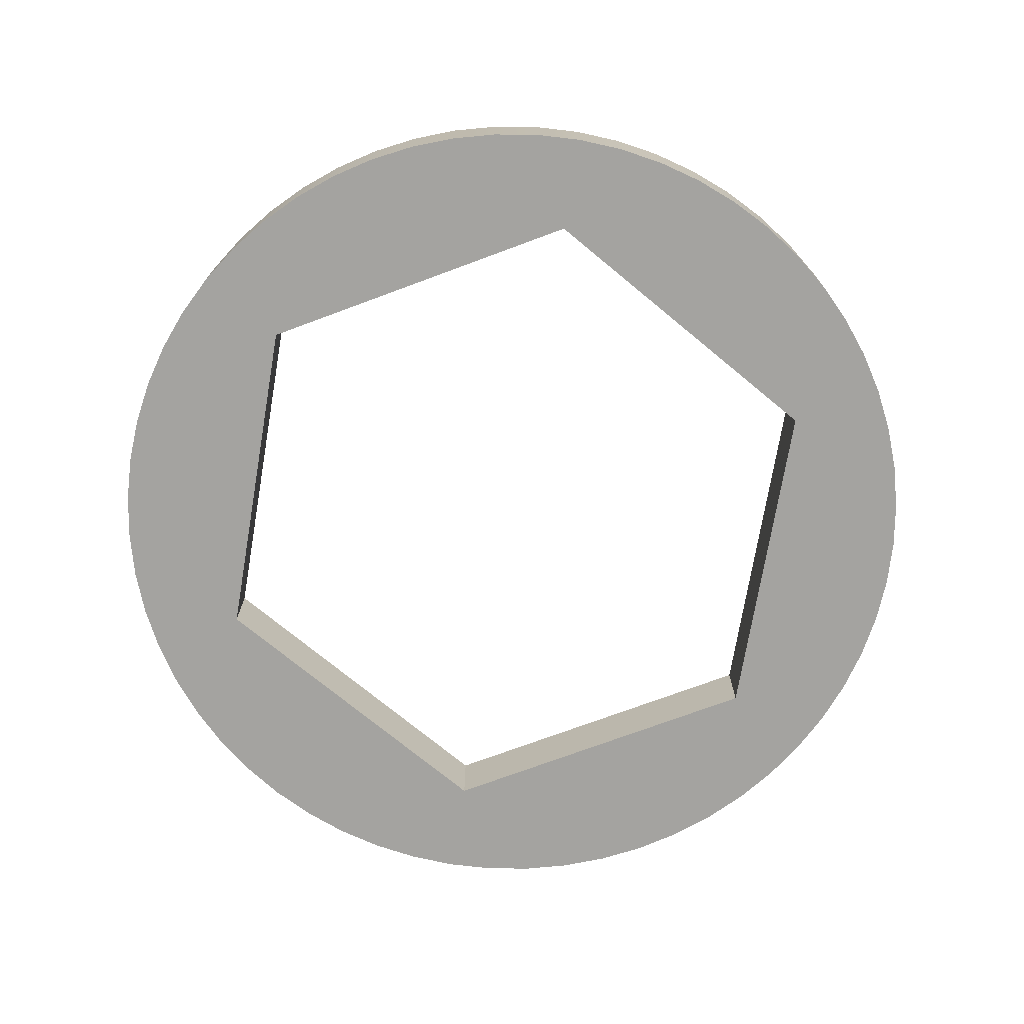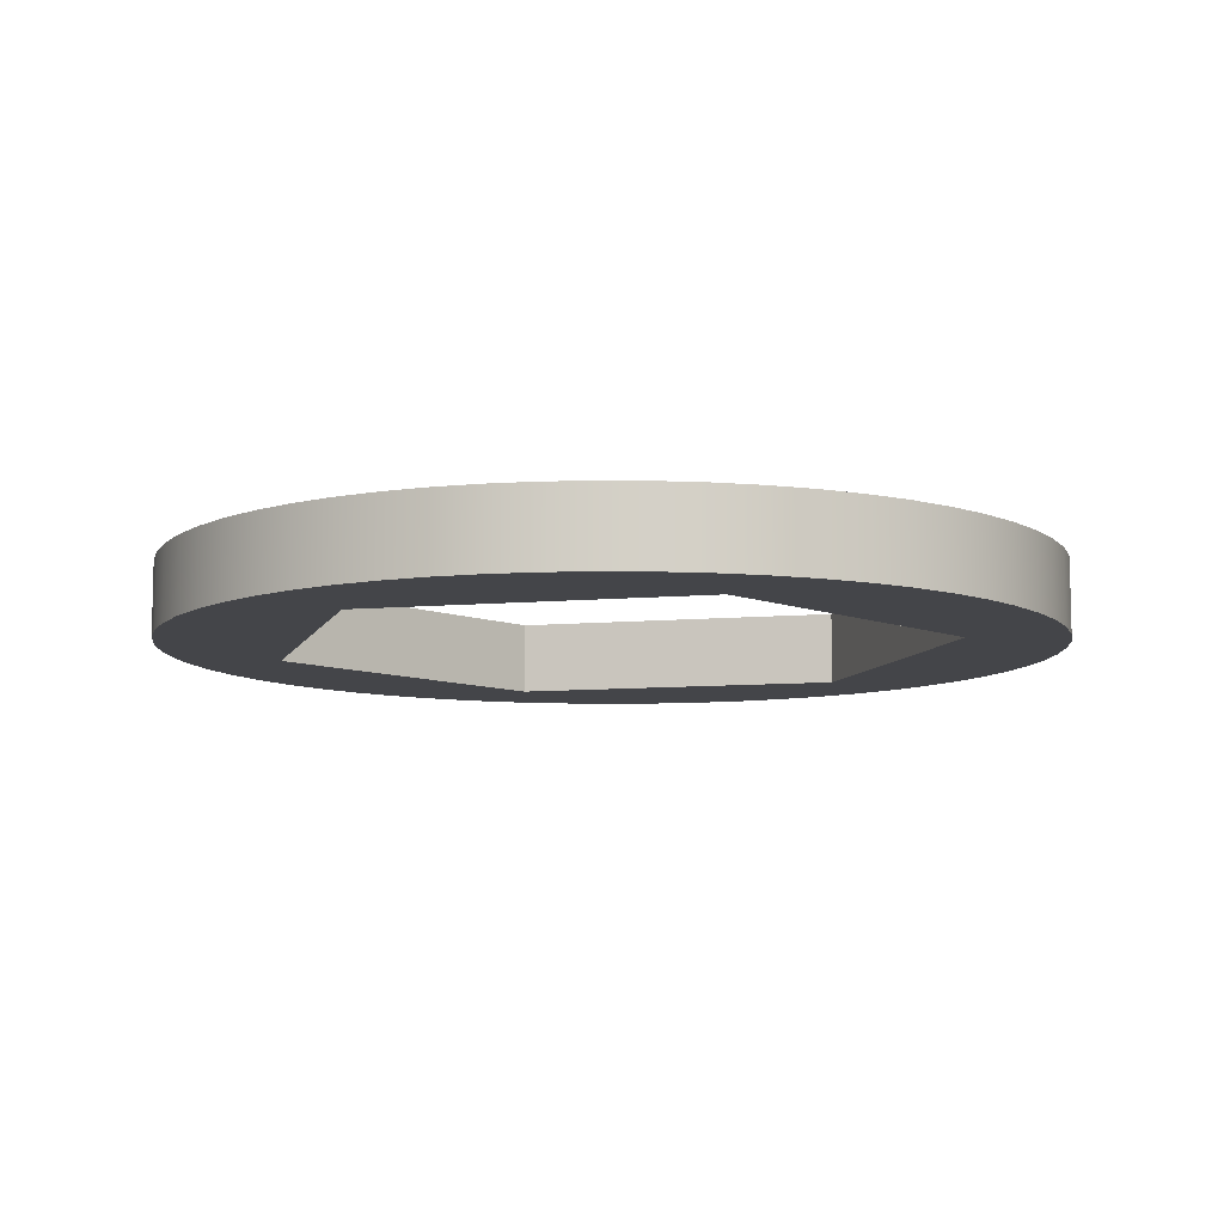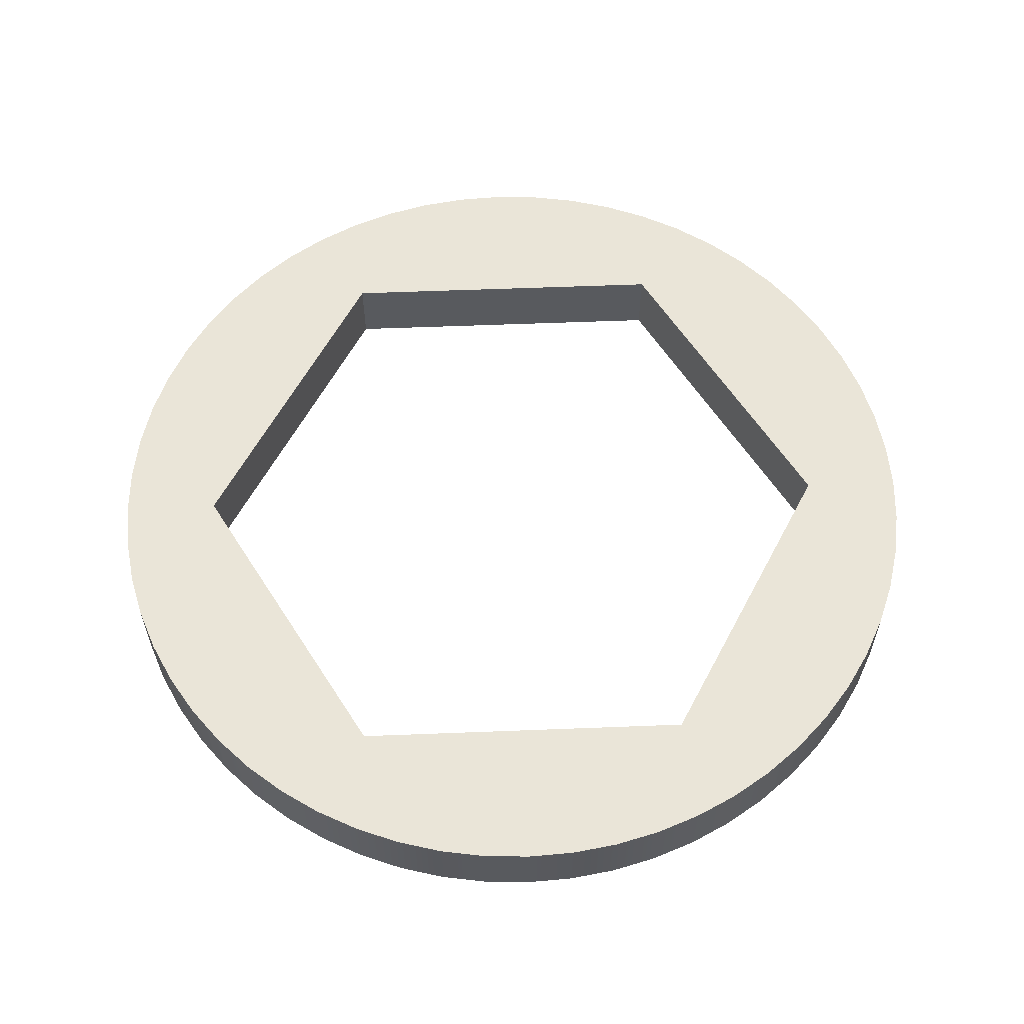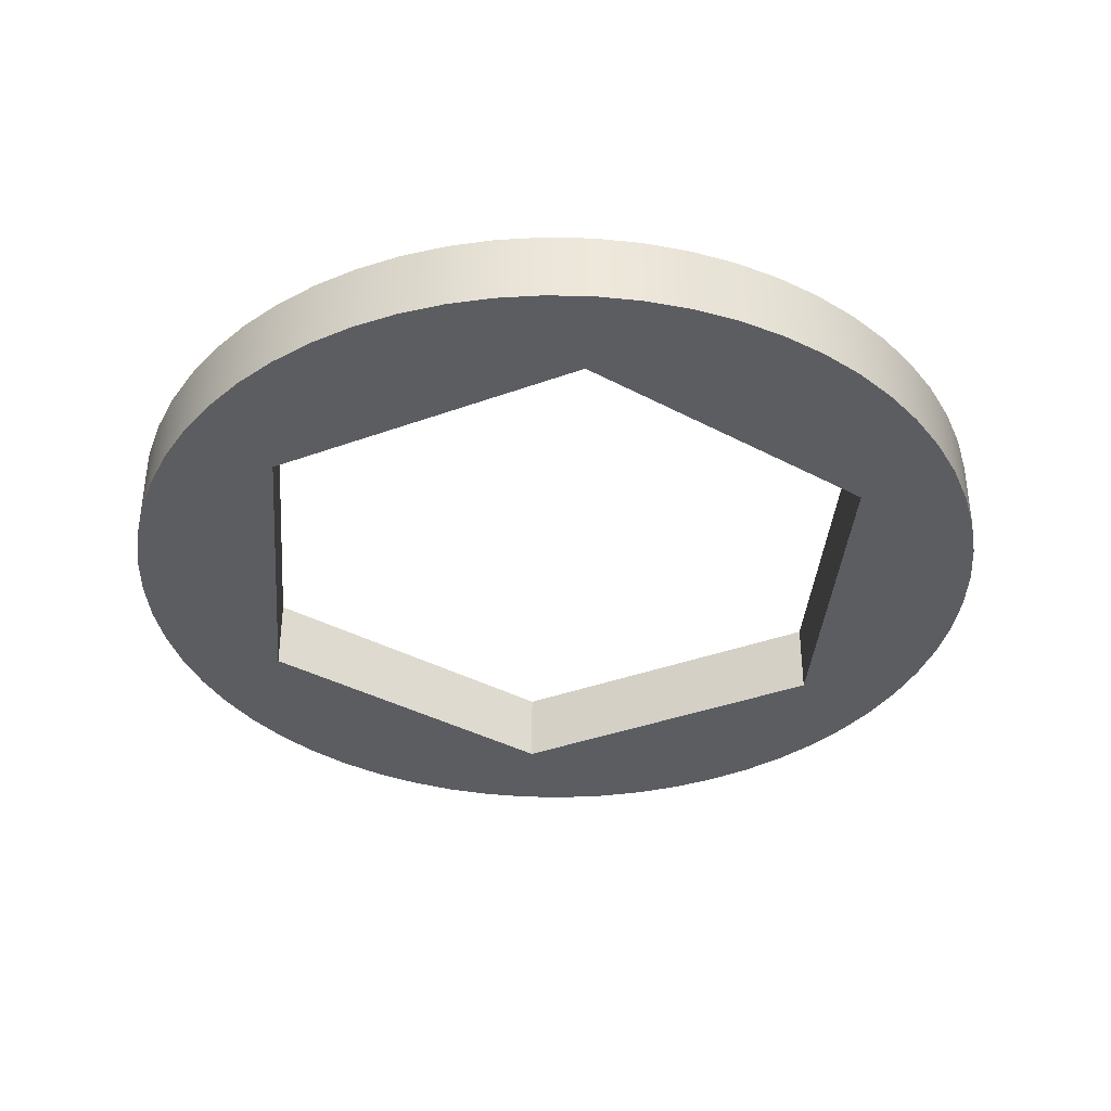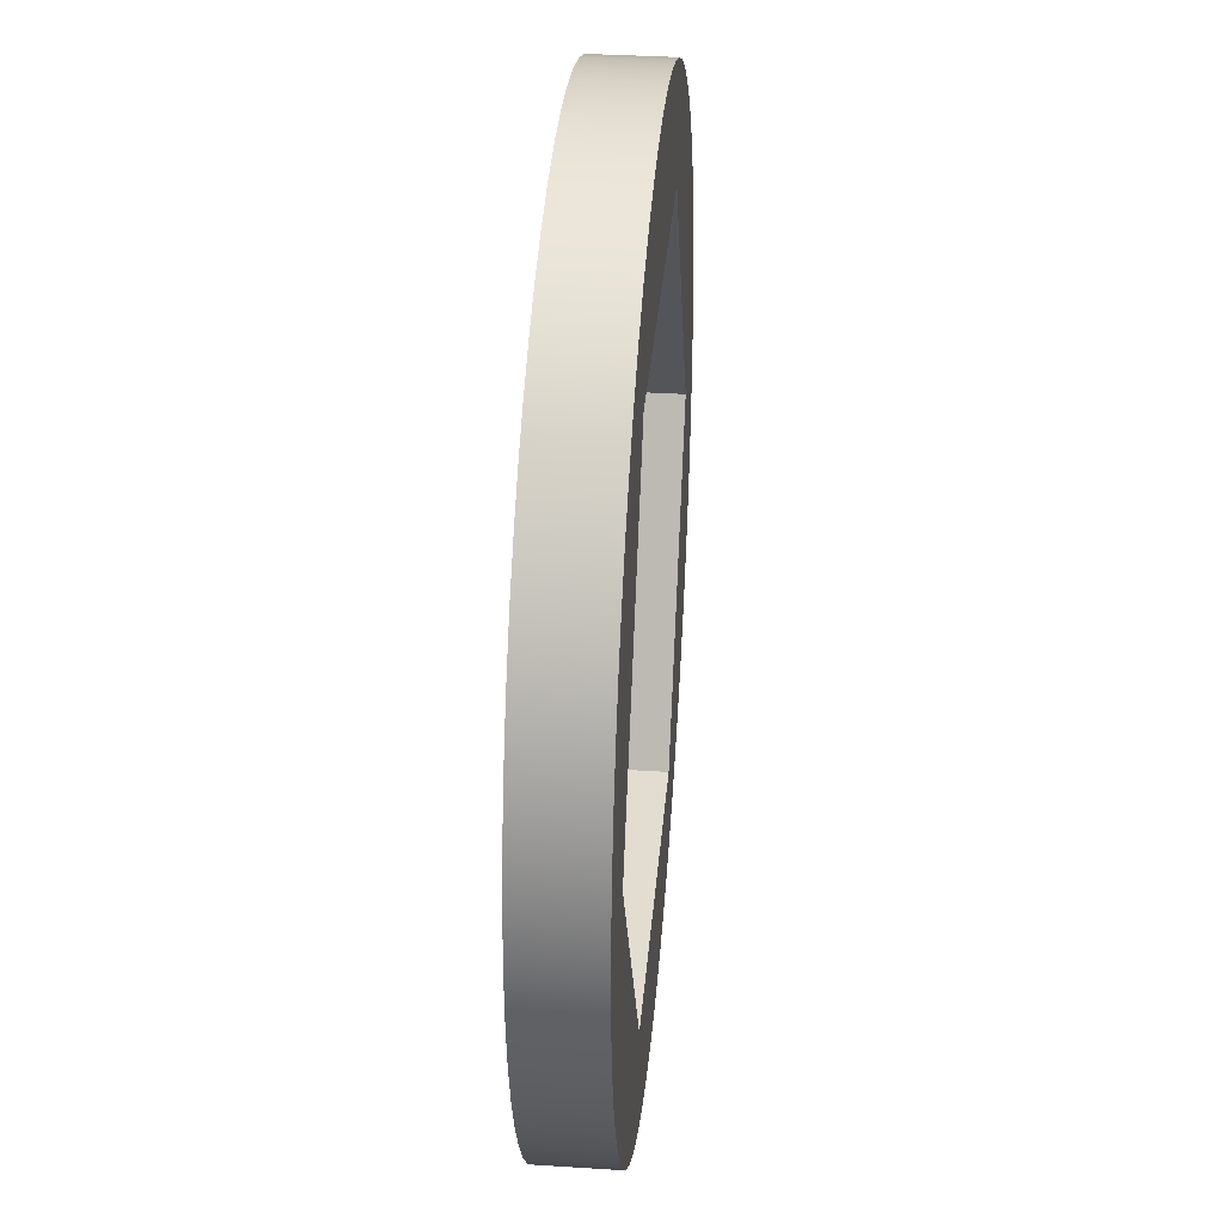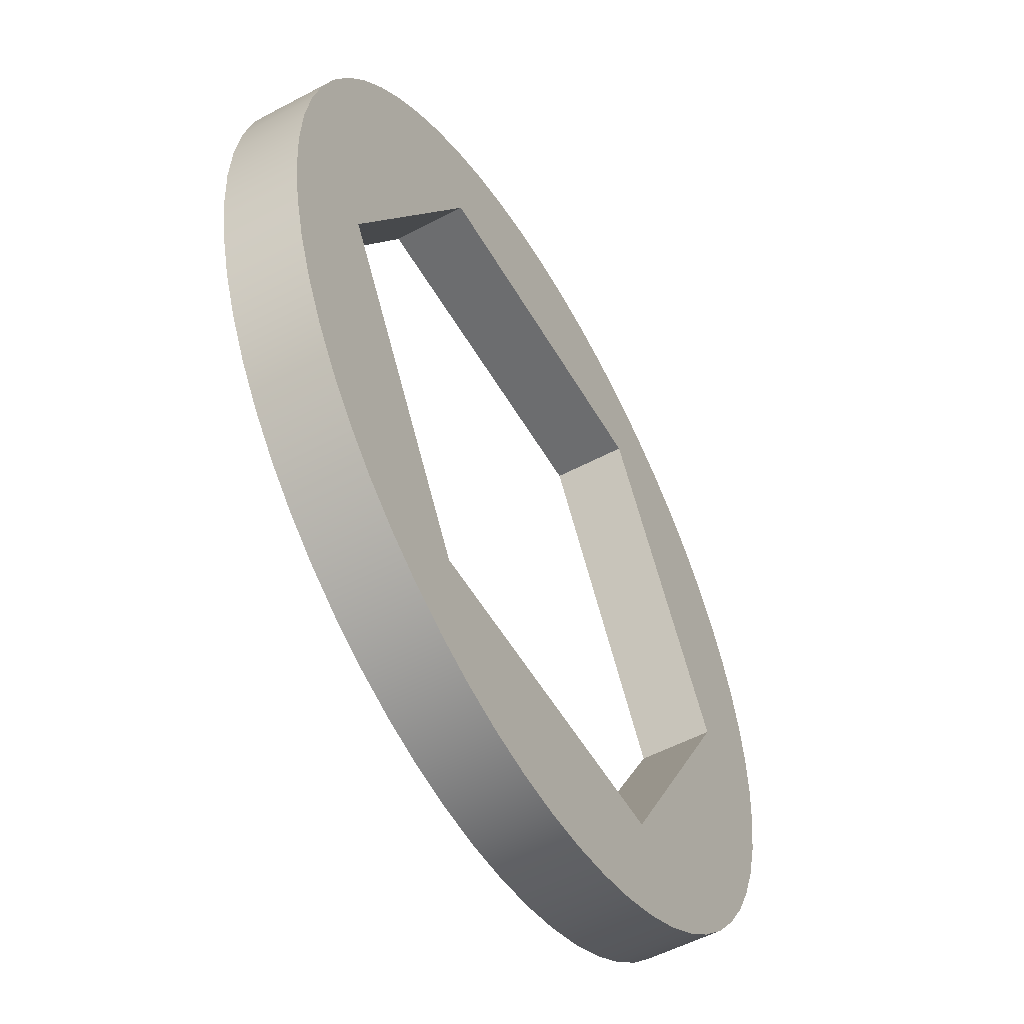
<metadata>
{"format":"obj","ext":"obj","renderer":"f3d","projection":"perspective","resolution":1024,"background":"white","views":[{"elev":-73.0,"azim":-39.6,"up":"+Y"},{"elev":-9.0,"azim":-46.4,"up":"+Y"},{"elev":59.1,"azim":57.7,"up":"+Y"},{"elev":-37.1,"azim":145.3,"up":"+Y"},{"elev":35.3,"azim":94.9,"up":"+Z"},{"elev":-53.9,"azim":-60.5,"up":"+Z"}]}
</metadata>
<code>
v 0.74 0 -4.065e-17
v 0.37 0 0.6409
v 0.37 0.16 0.6409
v 0.74 0.16 0
v 0.37 0 -0.6409
v 0.74 0 -4.065e-17
v 0.74 0.16 0
v 0.37 0.16 -0.6409
v -0.37 0 -0.6409
v 0.37 0 -0.6409
v 0.37 0.16 -0.6409
v -0.37 0.16 -0.6409
v -0.74 0 -2.766e-16
v -0.37 0 -0.6409
v -0.37 0.16 -0.6409
v -0.74 0.16 -2.22e-16
v -0.37 0 0.6409
v -0.74 0 -2.766e-16
v -0.74 0.16 -2.22e-16
v -0.37 0.16 0.6409
v 0.37 0 0.6409
v -0.37 0 0.6409
v -0.37 0.16 0.6409
v 0.37 0.16 0.6409
v -0.9525 0.16 1.11e-16
v -0.9473 0.16 -0.09956
v -0.9317 0.16 -0.198
v -0.9059 0.16 -0.2943
v -0.8702 0.16 -0.3874
v -0.8249 0.16 -0.4762
v -0.7706 0.16 -0.5599
v -0.7078 0.16 -0.6373
v -0.6373 0.16 -0.7078
v -0.5599 0.16 -0.7706
v -0.4762 0.16 -0.8249
v -0.3874 0.16 -0.8702
v -0.2943 0.16 -0.9059
v -0.198 0.16 -0.9317
v -0.09956 0.16 -0.9473
v 5.832e-17 0.16 -0.9525
v 0.09956 0.16 -0.9473
v 0.198 0.16 -0.9317
v 0.2943 0.16 -0.9059
v 0.3874 0.16 -0.8702
v 0.4762 0.16 -0.8249
v 0.5599 0.16 -0.7706
v 0.6373 0.16 -0.7078
v 0.7078 0.16 -0.6373
v 0.7706 0.16 -0.5599
v 0.8249 0.16 -0.4762
v 0.8702 0.16 -0.3874
v 0.9059 0.16 -0.2943
v 0.9317 0.16 -0.198
v 0.9473 0.16 -0.09956
v 0.9525 0.16 0
v 0.9473 0.16 0.09956
v 0.9317 0.16 0.198
v 0.9059 0.16 0.2943
v 0.8702 0.16 0.3874
v 0.8249 0.16 0.4762
v 0.7706 0.16 0.5599
v 0.7078 0.16 0.6373
v 0.6373 0.16 0.7078
v 0.5599 0.16 0.7706
v 0.4762 0.16 0.8249
v 0.3874 0.16 0.8702
v 0.2943 0.16 0.9059
v 0.198 0.16 0.9317
v 0.09956 0.16 0.9473
v 5.832e-17 0.16 0.9525
v -0.09956 0.16 0.9473
v -0.198 0.16 0.9317
v -0.2943 0.16 0.9059
v -0.3874 0.16 0.8702
v -0.4762 0.16 0.8249
v -0.5599 0.16 0.7706
v -0.6373 0.16 0.7078
v -0.7078 0.16 0.6373
v -0.7706 0.16 0.5599
v -0.8249 0.16 0.4762
v -0.8702 0.16 0.3874
v -0.9059 0.16 0.2943
v -0.9317 0.16 0.198
v -0.9473 0.16 0.09956
v -0.9525 0 1.166e-16
v -0.9473 0 0.09956
v -0.9317 0 0.198
v -0.9059 0 0.2943
v -0.8702 0 0.3874
v -0.8249 0 0.4762
v -0.7706 0 0.5599
v -0.7078 0 0.6373
v -0.6373 0 0.7078
v -0.5599 0 0.7706
v -0.4762 0 0.8249
v -0.3874 0 0.8702
v -0.2943 0 0.9059
v -0.198 0 0.9317
v -0.09956 0 0.9473
v 5.832e-17 0 0.9525
v 0.09956 0 0.9473
v 0.198 0 0.9317
v 0.2943 0 0.9059
v 0.3874 0 0.8702
v 0.4762 0 0.8249
v 0.5599 0 0.7706
v 0.6373 0 0.7078
v 0.7078 0 0.6373
v 0.7706 0 0.5599
v 0.8249 0 0.4762
v 0.8702 0 0.3874
v 0.9059 0 0.2943
v 0.9317 0 0.198
v 0.9473 0 0.09956
v 0.9525 0 0
v 0.9473 0 -0.09956
v 0.9317 0 -0.198
v 0.9059 0 -0.2943
v 0.8702 0 -0.3874
v 0.8249 0 -0.4762
v 0.7706 0 -0.5599
v 0.7078 0 -0.6373
v 0.6373 0 -0.7078
v 0.5599 0 -0.7706
v 0.4762 0 -0.8249
v 0.3874 0 -0.8702
v 0.2943 0 -0.9059
v 0.198 0 -0.9317
v 0.09956 0 -0.9473
v 5.832e-17 0 -0.9525
v -0.09956 0 -0.9473
v -0.198 0 -0.9317
v -0.2943 0 -0.9059
v -0.3874 0 -0.8702
v -0.4762 0 -0.8249
v -0.5599 0 -0.7706
v -0.6373 0 -0.7078
v -0.7078 0 -0.6373
v -0.7706 0 -0.5599
v -0.8249 0 -0.4762
v -0.8702 0 -0.3874
v -0.9059 0 -0.2943
v -0.9317 0 -0.198
v -0.9473 0 -0.09956
v -0.9525 0 1.166e-16
v -0.9525 0.16 1.11e-16
v 0.37 0.16 0.6409
v -0.37 0.16 0.6409
v -0.74 0.16 -2.22e-16
v -0.37 0.16 -0.6409
v 0.37 0.16 -0.6409
v 0.74 0.16 0
v -0.9525 0.16 1.11e-16
v -0.9473 0.16 0.09956
v -0.9317 0.16 0.198
v -0.9059 0.16 0.2943
v -0.8702 0.16 0.3874
v -0.8249 0.16 0.4762
v -0.7706 0.16 0.5599
v -0.7078 0.16 0.6373
v -0.6373 0.16 0.7078
v -0.5599 0.16 0.7706
v -0.4762 0.16 0.8249
v -0.3874 0.16 0.8702
v -0.2943 0.16 0.9059
v -0.198 0.16 0.9317
v -0.09956 0.16 0.9473
v 5.832e-17 0.16 0.9525
v 0.09956 0.16 0.9473
v 0.198 0.16 0.9317
v 0.2943 0.16 0.9059
v 0.3874 0.16 0.8702
v 0.4762 0.16 0.8249
v 0.5599 0.16 0.7706
v 0.6373 0.16 0.7078
v 0.7078 0.16 0.6373
v 0.7706 0.16 0.5599
v 0.8249 0.16 0.4762
v 0.8702 0.16 0.3874
v 0.9059 0.16 0.2943
v 0.9317 0.16 0.198
v 0.9473 0.16 0.09956
v 0.9525 0.16 0
v 0.9473 0.16 -0.09956
v 0.9317 0.16 -0.198
v 0.9059 0.16 -0.2943
v 0.8702 0.16 -0.3874
v 0.8249 0.16 -0.4762
v 0.7706 0.16 -0.5599
v 0.7078 0.16 -0.6373
v 0.6373 0.16 -0.7078
v 0.5599 0.16 -0.7706
v 0.4762 0.16 -0.8249
v 0.3874 0.16 -0.8702
v 0.2943 0.16 -0.9059
v 0.198 0.16 -0.9317
v 0.09956 0.16 -0.9473
v 5.832e-17 0.16 -0.9525
v -0.09956 0.16 -0.9473
v -0.198 0.16 -0.9317
v -0.2943 0.16 -0.9059
v -0.3874 0.16 -0.8702
v -0.4762 0.16 -0.8249
v -0.5599 0.16 -0.7706
v -0.6373 0.16 -0.7078
v -0.7078 0.16 -0.6373
v -0.7706 0.16 -0.5599
v -0.8249 0.16 -0.4762
v -0.8702 0.16 -0.3874
v -0.9059 0.16 -0.2943
v -0.9317 0.16 -0.198
v -0.9473 0.16 -0.09956
v -0.37 0 0.6409
v 0.37 0 0.6409
v 0.74 0 -4.065e-17
v 0.37 0 -0.6409
v -0.37 0 -0.6409
v -0.74 0 -2.766e-16
v -0.9525 0 1.166e-16
v -0.9473 0 -0.09956
v -0.9317 0 -0.198
v -0.9059 0 -0.2943
v -0.8702 0 -0.3874
v -0.8249 0 -0.4762
v -0.7706 0 -0.5599
v -0.7078 0 -0.6373
v -0.6373 0 -0.7078
v -0.5599 0 -0.7706
v -0.4762 0 -0.8249
v -0.3874 0 -0.8702
v -0.2943 0 -0.9059
v -0.198 0 -0.9317
v -0.09956 0 -0.9473
v 5.832e-17 0 -0.9525
v 0.09956 0 -0.9473
v 0.198 0 -0.9317
v 0.2943 0 -0.9059
v 0.3874 0 -0.8702
v 0.4762 0 -0.8249
v 0.5599 0 -0.7706
v 0.6373 0 -0.7078
v 0.7078 0 -0.6373
v 0.7706 0 -0.5599
v 0.8249 0 -0.4762
v 0.8702 0 -0.3874
v 0.9059 0 -0.2943
v 0.9317 0 -0.198
v 0.9473 0 -0.09956
v 0.9525 0 0
v 0.9473 0 0.09956
v 0.9317 0 0.198
v 0.9059 0 0.2943
v 0.8702 0 0.3874
v 0.8249 0 0.4762
v 0.7706 0 0.5599
v 0.7078 0 0.6373
v 0.6373 0 0.7078
v 0.5599 0 0.7706
v 0.4762 0 0.8249
v 0.3874 0 0.8702
v 0.2943 0 0.9059
v 0.198 0 0.9317
v 0.09956 0 0.9473
v 5.832e-17 0 0.9525
v -0.09956 0 0.9473
v -0.198 0 0.9317
v -0.2943 0 0.9059
v -0.3874 0 0.8702
v -0.4762 0 0.8249
v -0.5599 0 0.7706
v -0.6373 0 0.7078
v -0.7078 0 0.6373
v -0.7706 0 0.5599
v -0.8249 0 0.4762
v -0.8702 0 0.3874
v -0.9059 0 0.2943
v -0.9317 0 0.198
v -0.9473 0 0.09956
g b31cd7f0-e375-11ea-b090-54bf646e7e1f
f 1 2 4
f 4 2 3
g b31d7438-e375-11ea-bfcf-54bf646e7e1f
f 5 6 8
f 8 6 7
g b31e1070-e375-11ea-8d28-54bf646e7e1f
f 9 10 12
f 12 10 11
g b31eac9c-e375-11ea-aa27-54bf646e7e1f
f 13 14 16
f 16 14 15
g b31f48e4-e375-11ea-8957-54bf646e7e1f
f 17 18 20
f 20 18 19
g b3200c34-e375-11ea-942c-54bf646e7e1f
f 21 22 24
f 24 22 23
g b320a88a-e375-11ea-8185-54bf646e7e1f
f 26 144 25
f 25 144 145
f 146 85 84
f 84 85 86
f 84 86 83
f 83 86 87
f 83 87 82
f 82 87 88
f 82 88 81
f 81 88 89
f 81 89 80
f 80 89 90
f 80 90 79
f 79 90 91
f 79 91 78
f 78 91 92
f 78 92 77
f 77 92 93
f 77 93 76
f 76 93 94
f 76 94 75
f 75 94 95
f 75 95 74
f 74 95 96
f 74 96 73
f 73 96 97
f 73 97 72
f 72 97 98
f 72 98 71
f 71 98 99
f 71 99 70
f 70 99 100
f 70 100 69
f 69 100 101
f 69 101 68
f 68 101 102
f 68 102 67
f 67 102 103
f 67 103 66
f 66 103 104
f 66 104 65
f 65 104 105
f 65 105 64
f 64 105 106
f 64 106 63
f 63 106 107
f 63 107 62
f 62 107 108
f 62 108 61
f 61 108 109
f 61 109 60
f 60 109 110
f 60 110 59
f 59 110 111
f 59 111 58
f 58 111 112
f 58 112 57
f 57 112 113
f 57 113 56
f 56 113 114
f 56 114 55
f 55 114 115
f 55 115 54
f 54 115 116
f 54 116 53
f 53 116 117
f 53 117 52
f 52 117 118
f 52 118 51
f 51 118 119
f 51 119 50
f 50 119 120
f 50 120 49
f 49 120 121
f 49 121 48
f 48 121 122
f 48 122 47
f 47 122 123
f 47 123 46
f 46 123 124
f 46 124 45
f 45 124 125
f 45 125 44
f 44 125 126
f 44 126 43
f 43 126 127
f 43 127 42
f 42 127 128
f 42 128 41
f 41 128 129
f 41 129 40
f 40 129 130
f 40 130 39
f 39 130 131
f 39 131 38
f 38 131 132
f 38 132 37
f 37 132 133
f 37 133 36
f 36 133 134
f 36 134 35
f 35 134 135
f 35 135 34
f 34 135 136
f 34 136 33
f 33 136 137
f 33 137 32
f 32 137 138
f 32 138 31
f 31 138 139
f 31 139 30
f 30 139 140
f 30 140 29
f 29 140 141
f 29 141 28
f 28 141 142
f 28 142 27
f 27 142 143
f 27 143 26
f 26 143 144
g b3216bd4-e375-11ea-8c6b-54bf646e7e1f
f 148 168 147
f 147 168 169
f 147 169 170
f 149 158 148
f 148 158 159
f 148 159 160
f 150 208 149
f 149 208 209
f 149 209 210
f 151 198 150
f 150 198 199
f 150 199 200
f 152 188 151
f 151 188 189
f 151 189 190
f 147 178 152
f 152 178 179
f 152 179 180
f 212 153 149
f 149 153 154
f 149 154 155
f 155 156 149
f 149 156 157
f 149 157 158
f 160 161 148
f 148 161 162
f 148 162 163
f 163 164 148
f 148 164 165
f 148 165 166
f 166 167 148
f 148 167 168
f 170 171 147
f 147 171 172
f 147 172 173
f 173 174 147
f 147 174 175
f 147 175 176
f 176 177 147
f 147 177 178
f 180 181 152
f 152 181 182
f 152 182 183
f 183 184 152
f 152 184 185
f 152 185 186
f 186 187 152
f 152 187 188
f 190 191 151
f 151 191 192
f 151 192 193
f 193 194 151
f 151 194 195
f 151 195 196
f 196 197 151
f 151 197 198
f 200 201 150
f 150 201 202
f 150 202 203
f 203 204 150
f 150 204 205
f 150 205 206
f 206 207 150
f 150 207 208
f 210 211 149
f 149 211 212
g b3222f28-e375-11ea-8a94-54bf646e7e1f
f 214 264 213
f 213 264 265
f 213 265 266
f 215 254 214
f 214 254 255
f 214 255 256
f 216 244 215
f 215 244 245
f 215 245 246
f 217 234 216
f 216 234 235
f 216 235 236
f 218 224 217
f 217 224 225
f 217 225 226
f 213 274 218
f 218 274 275
f 218 275 276
f 278 219 218
f 218 219 220
f 218 220 221
f 221 222 218
f 218 222 223
f 218 223 224
f 226 227 217
f 217 227 228
f 217 228 229
f 229 230 217
f 217 230 231
f 217 231 232
f 232 233 217
f 217 233 234
f 236 237 216
f 216 237 238
f 216 238 239
f 239 240 216
f 216 240 241
f 216 241 242
f 242 243 216
f 216 243 244
f 246 247 215
f 215 247 248
f 215 248 249
f 249 250 215
f 215 250 251
f 215 251 252
f 252 253 215
f 215 253 254
f 256 257 214
f 214 257 258
f 214 258 259
f 259 260 214
f 214 260 261
f 214 261 262
f 262 263 214
f 214 263 264
f 266 267 213
f 213 267 268
f 213 268 269
f 269 270 213
f 213 270 271
f 213 271 272
f 272 273 213
f 213 273 274
f 276 277 218
f 218 277 278

</code>
